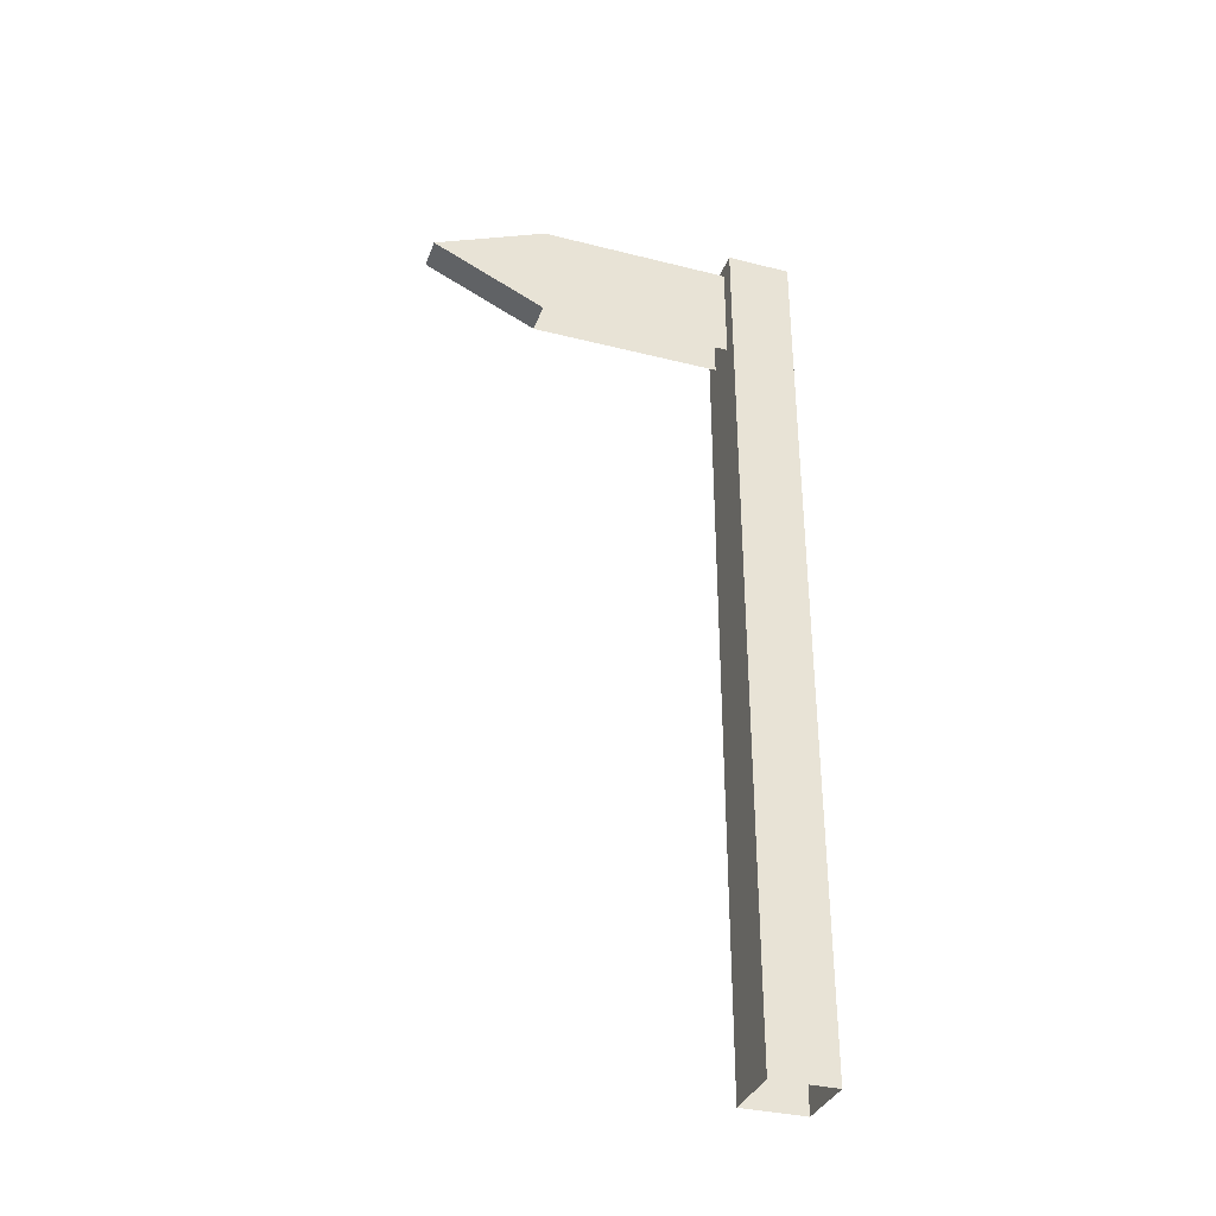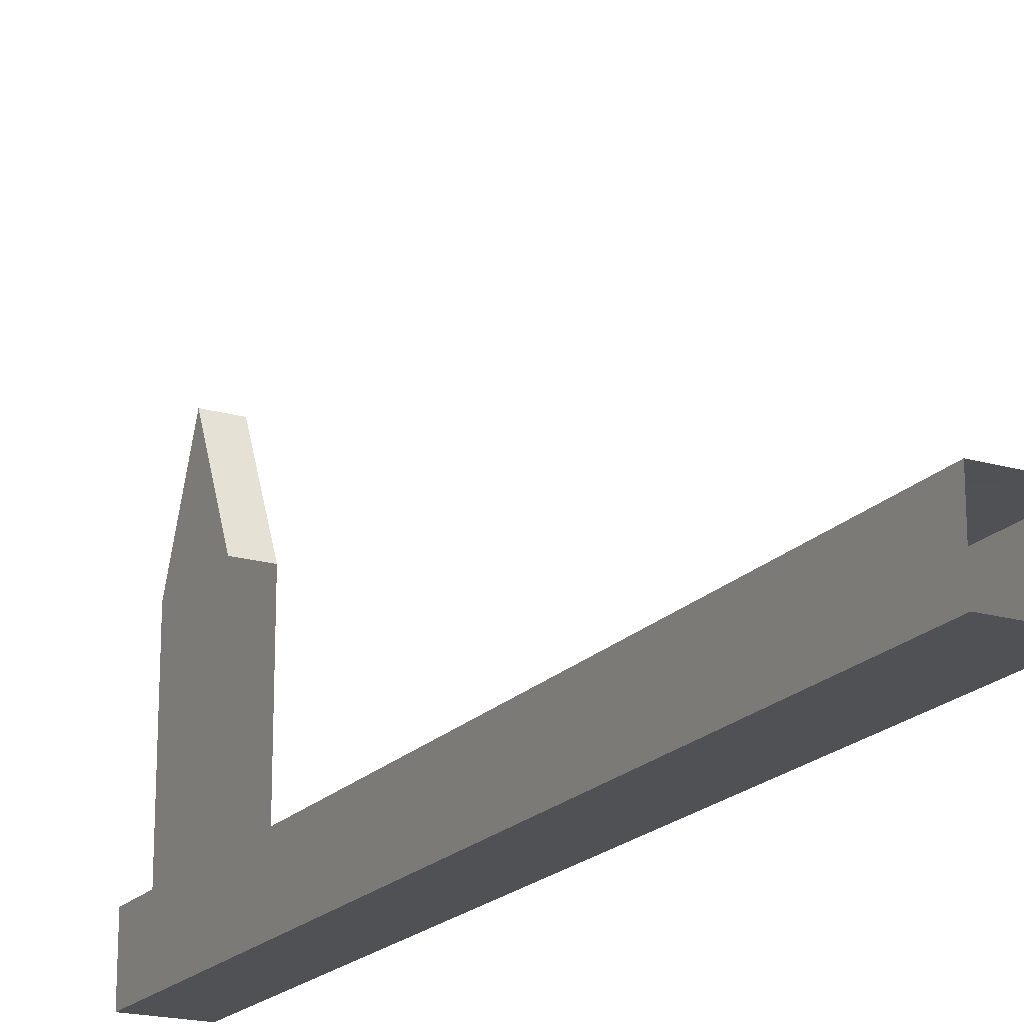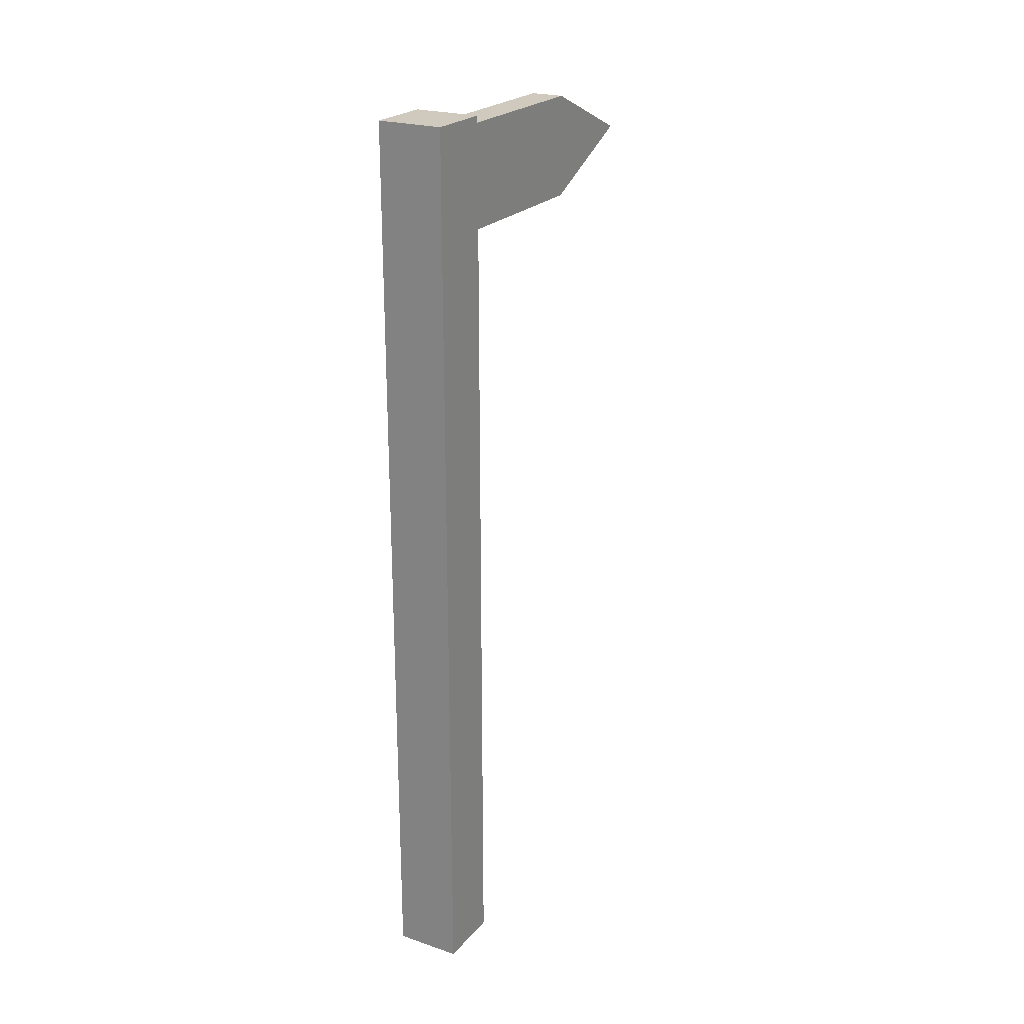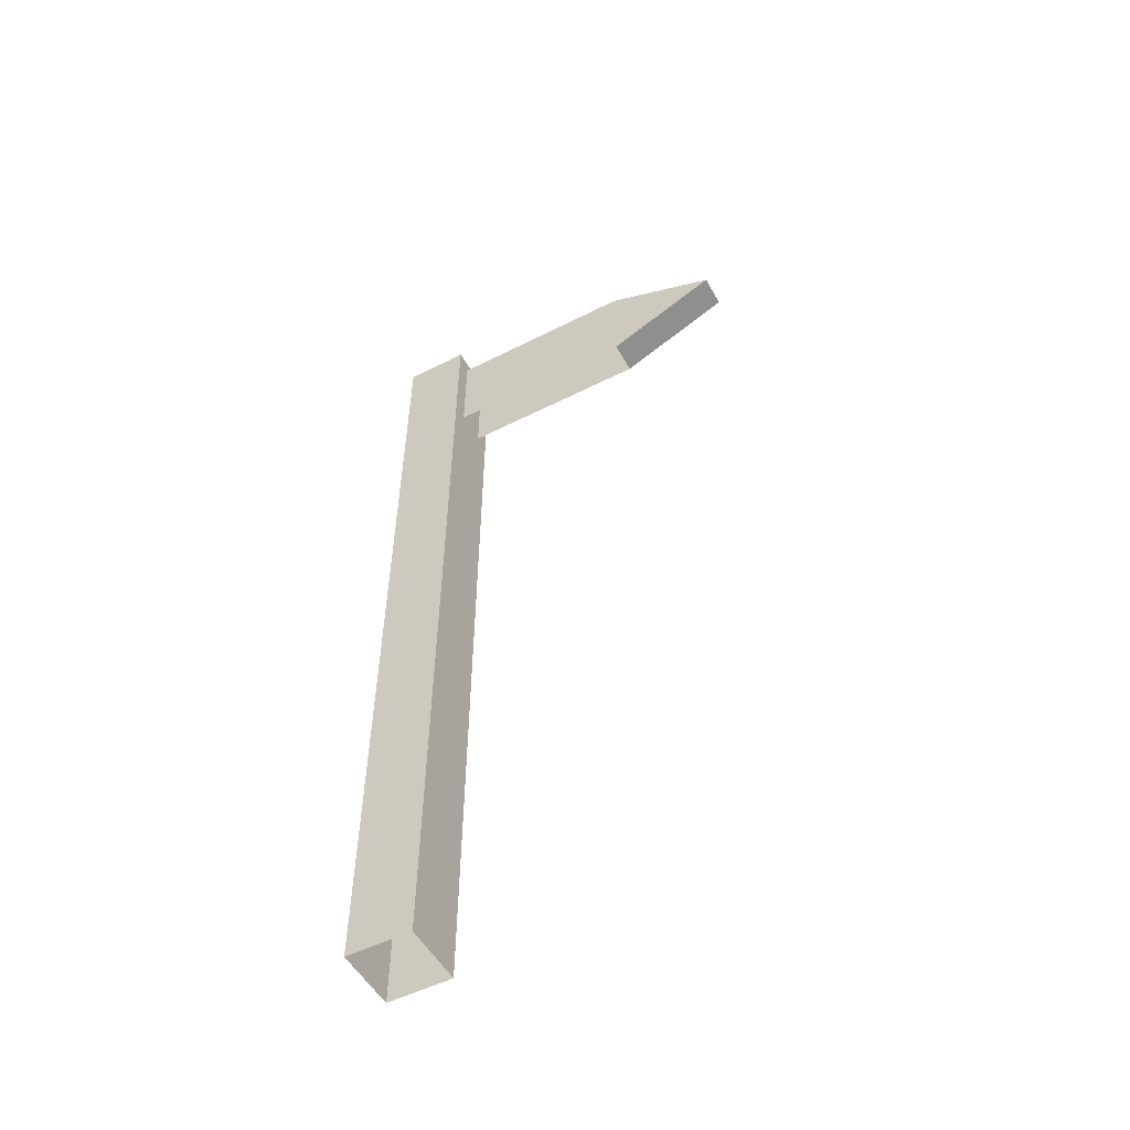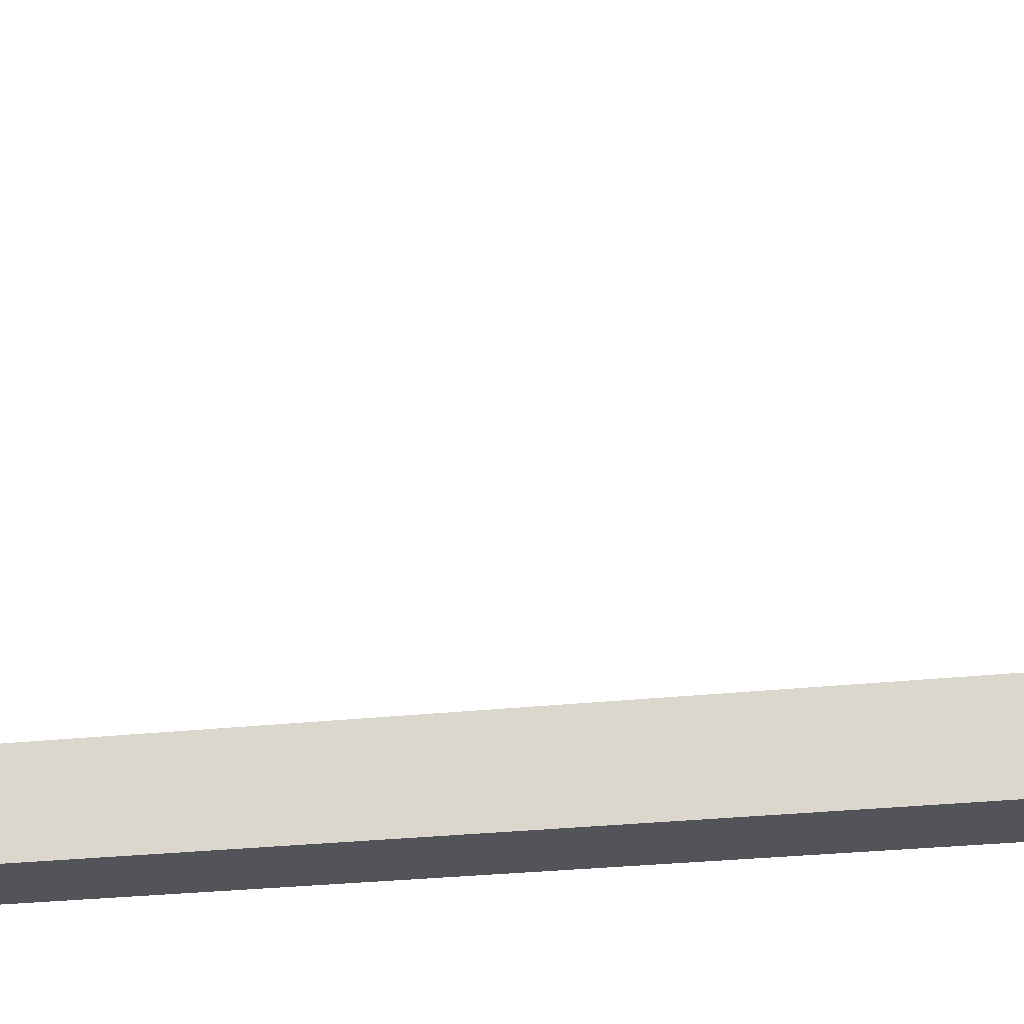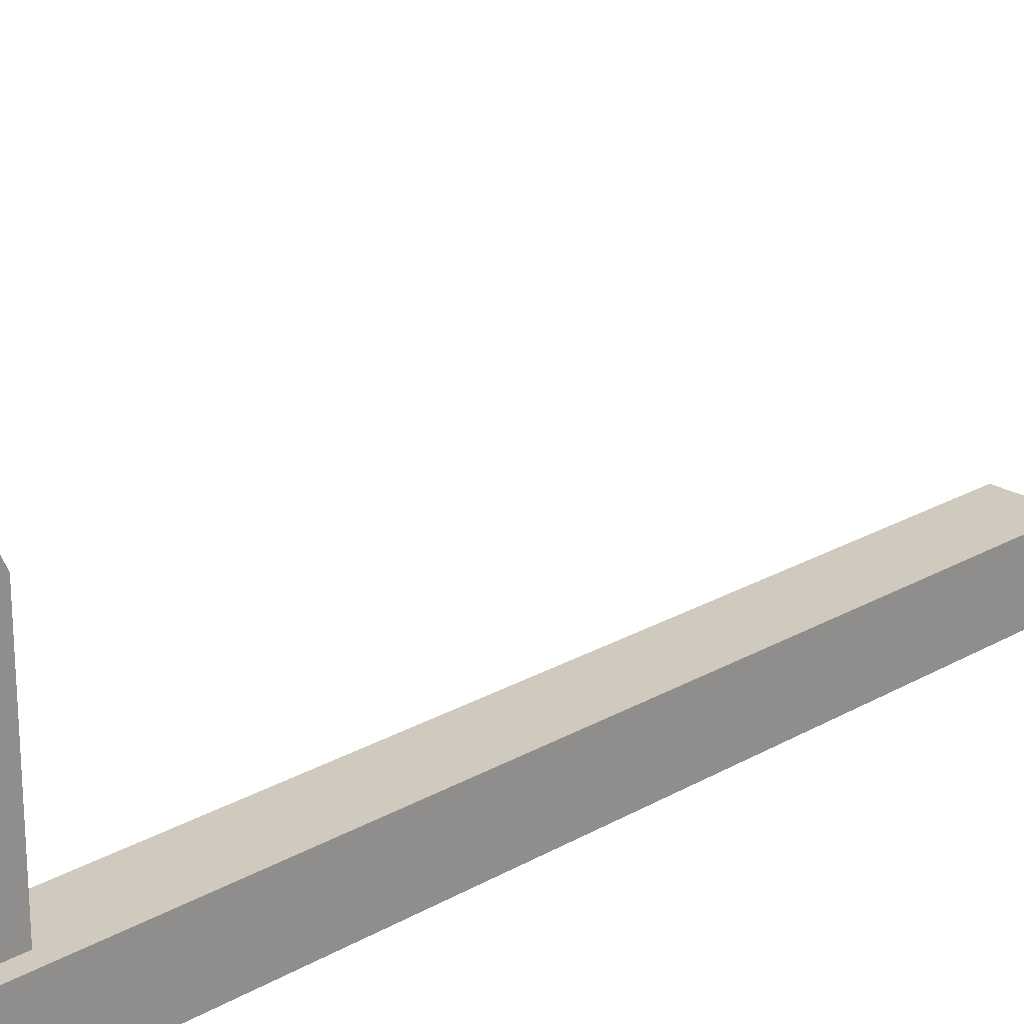
<metadata>
{"format":"obj","ext":"obj","renderer":"f3d","projection":"perspective","resolution":1024,"background":"white","views":[{"elev":-34.5,"azim":71.3,"up":"+Y"},{"elev":-19.5,"azim":-28.2,"up":"+Z"},{"elev":23.1,"azim":-150.5,"up":"+Y"},{"elev":-52.7,"azim":-61.5,"up":"+Y"},{"elev":-23.8,"azim":-78.9,"up":"+Z"},{"elev":22.8,"azim":-134.3,"up":"+Z"}]}
</metadata>
<code>
v 0.0625 1.719 -0.375
v 0.0625 1.719 -0.25
v -0.0625 1.719 -0.25
v -0.0625 1.719 -0.375
v -0.0625 0 -0.375
v 0.0625 0 -0.375
v 0.0625 0 -0.25
v -0.0625 0 -0.25
v 0.03125 1.523 -0.25
v 0.03125 1.523 0.125
v 0.03125 1.602 0.3125
v 0.03125 1.68 0.125
v 0.03125 1.68 -0.25
v 0.03125 1.695 -0.25
v 0.03125 1.695 0.125
v -0.03125 1.695 0.125
v -0.03125 1.695 -0.25
v -0.03125 1.68 -0.25
v -0.03125 1.68 0.125
v -0.03125 1.602 0.3125
v -0.03125 1.523 0.125
v -0.03125 1.523 -0.25
v -0.03125 1.5 -0.25
v -0.03125 1.5 0.125
v -0.03125 1.602 0.3438
v 0.03125 1.5 0.125
v 0.03125 1.602 0.3438
v 0.03125 1.5 -0.25
f 1 2 3
f 1 3 4
f 1 4 5
f 1 5 6
f 1 6 2
f 2 6 7
f 2 7 3
f 3 7 8
f 3 8 4
f 4 8 5
f 9 10 11
f 9 11 12
f 9 12 13
f 13 12 14
f 14 12 15
f 14 15 16
f 14 16 17
f 17 16 18
f 18 16 19
f 18 19 20
f 18 20 21
f 18 21 22
f 22 21 23
f 23 21 24
f 24 21 25
f 24 25 26
f 26 25 27
f 26 27 11
f 26 11 10
f 26 10 9
f 26 9 28
f 15 27 25
f 15 25 16
f 16 25 19
f 19 25 20
f 20 25 21
f 11 27 15
f 11 15 12

</code>
